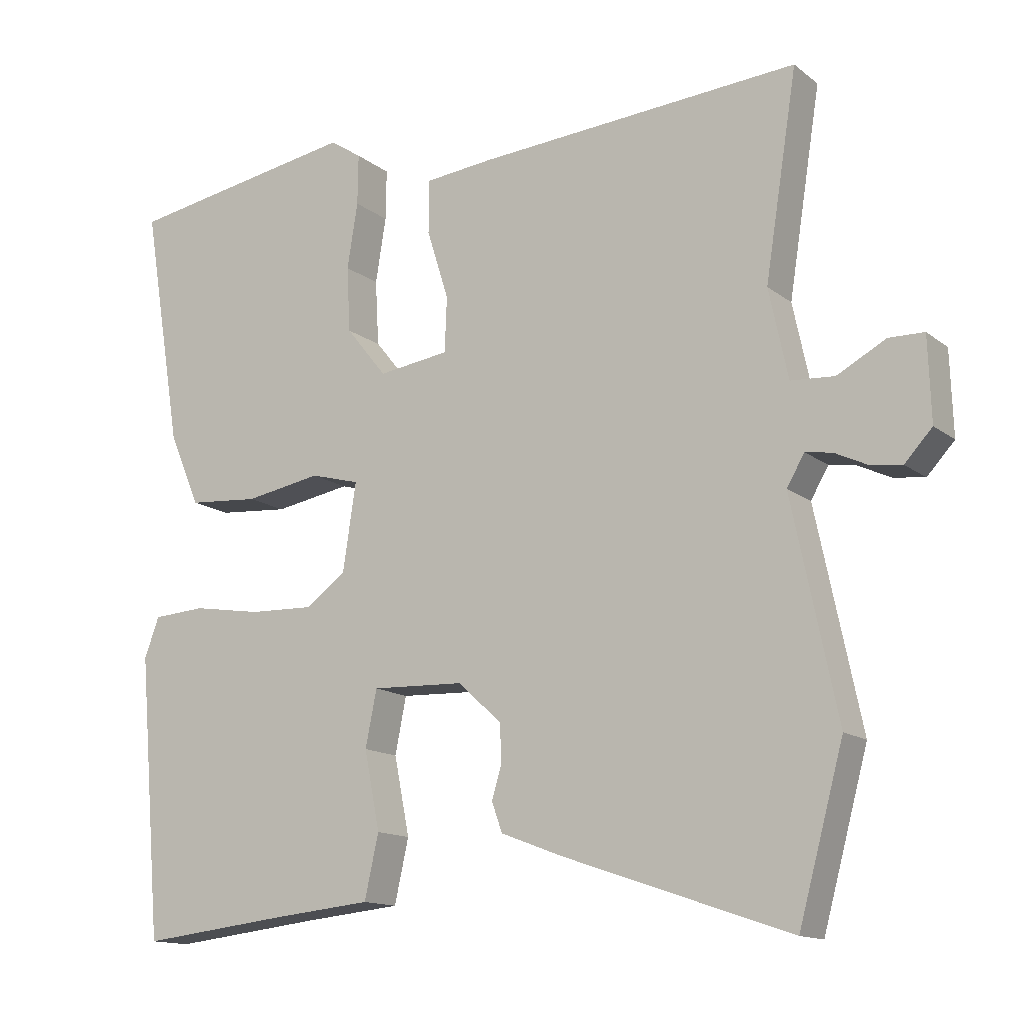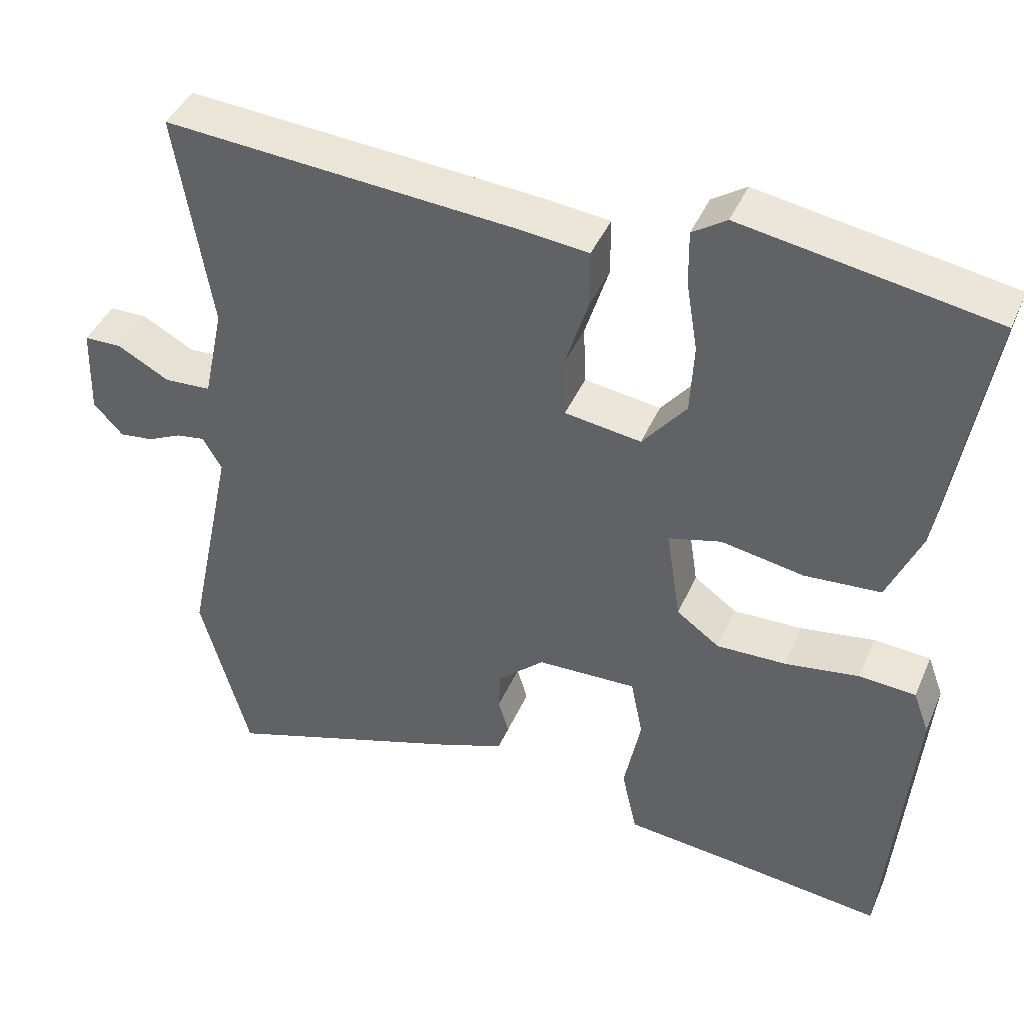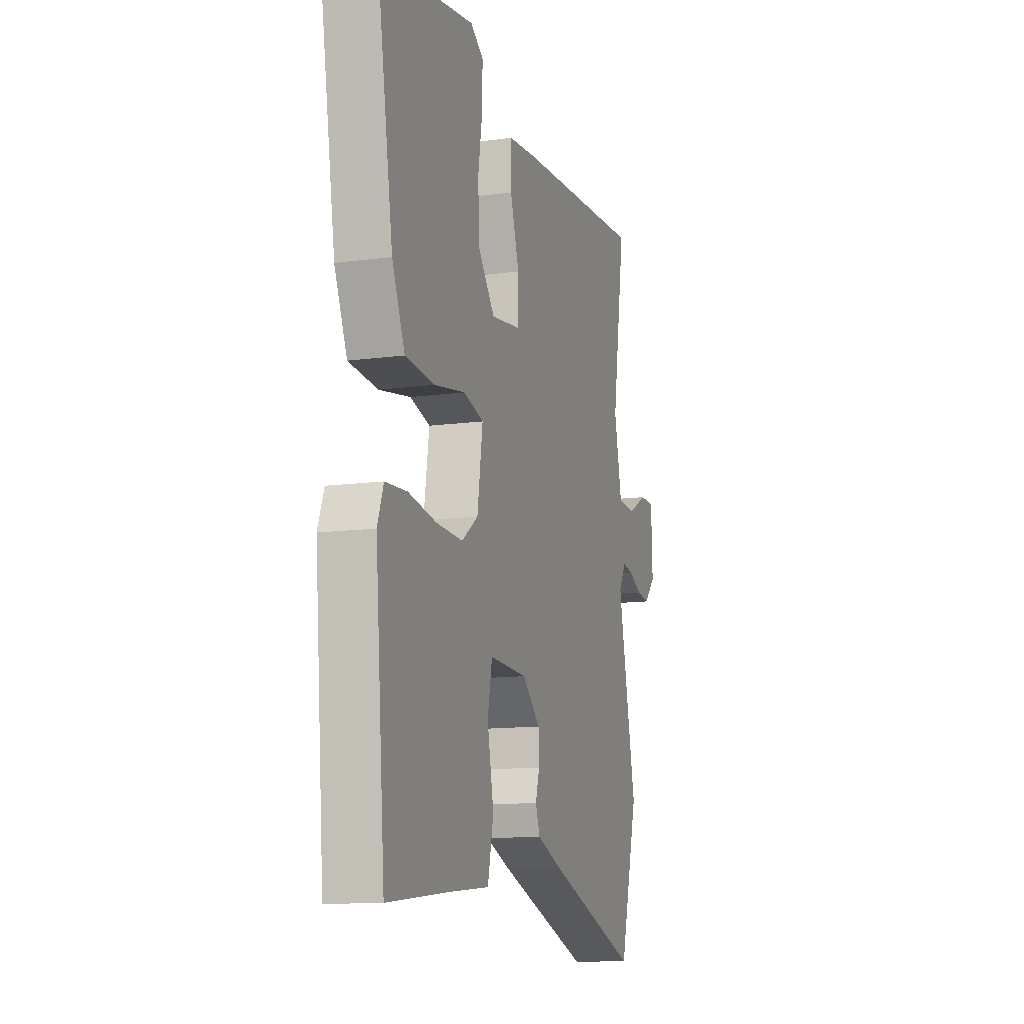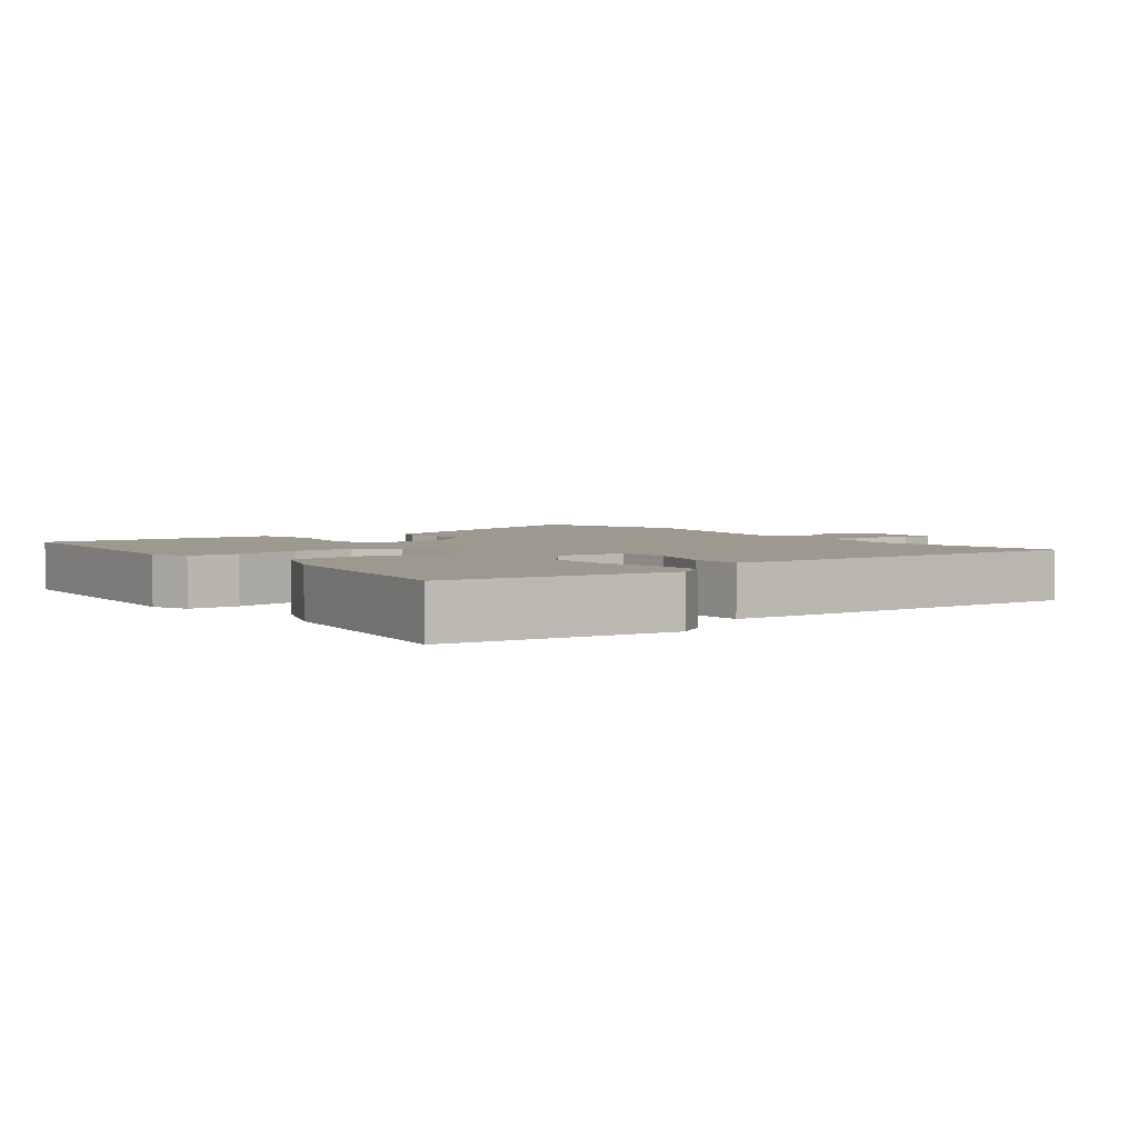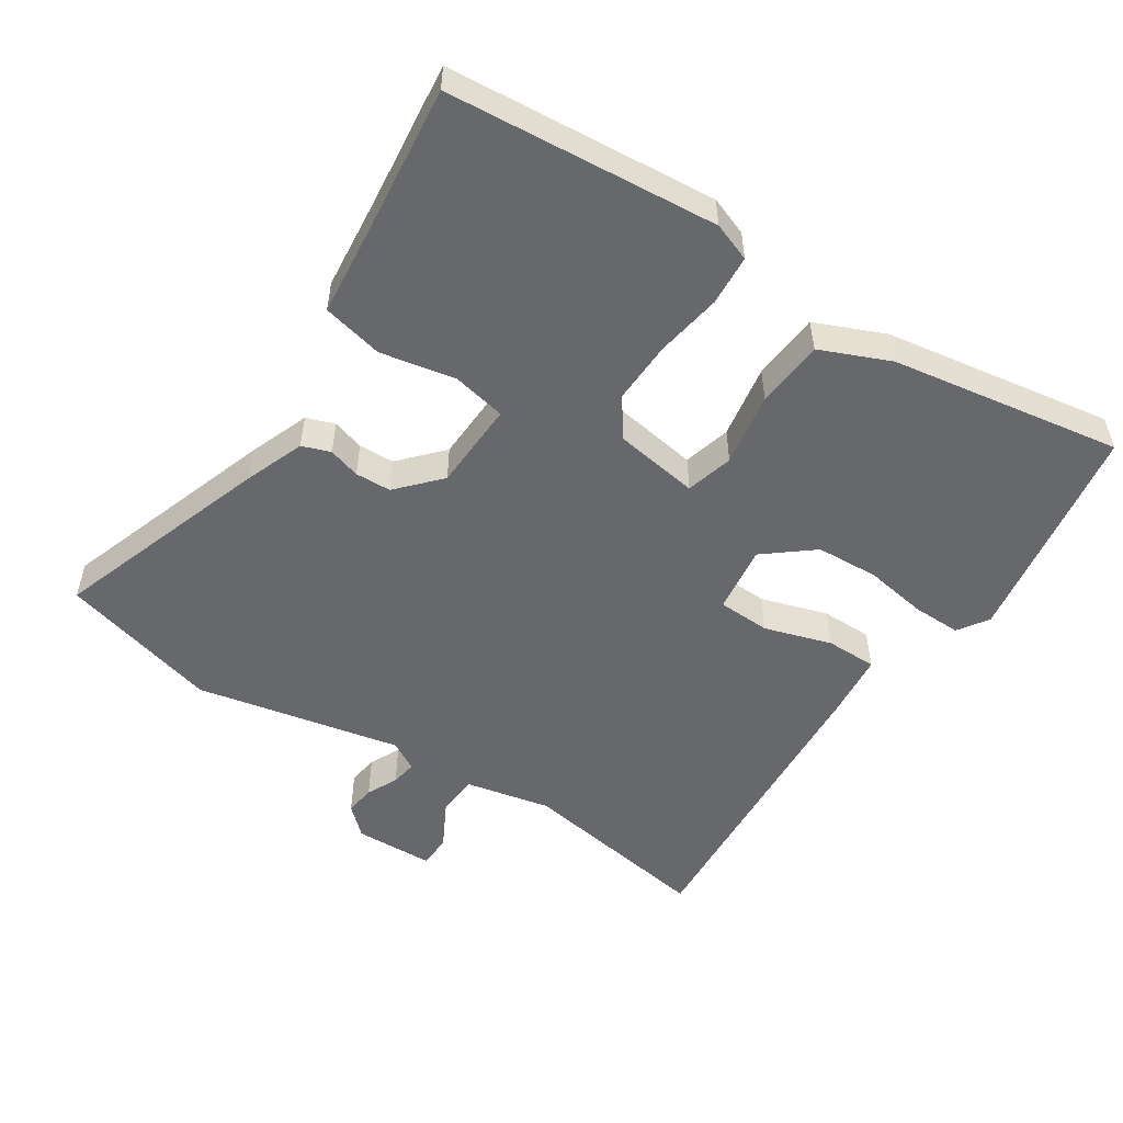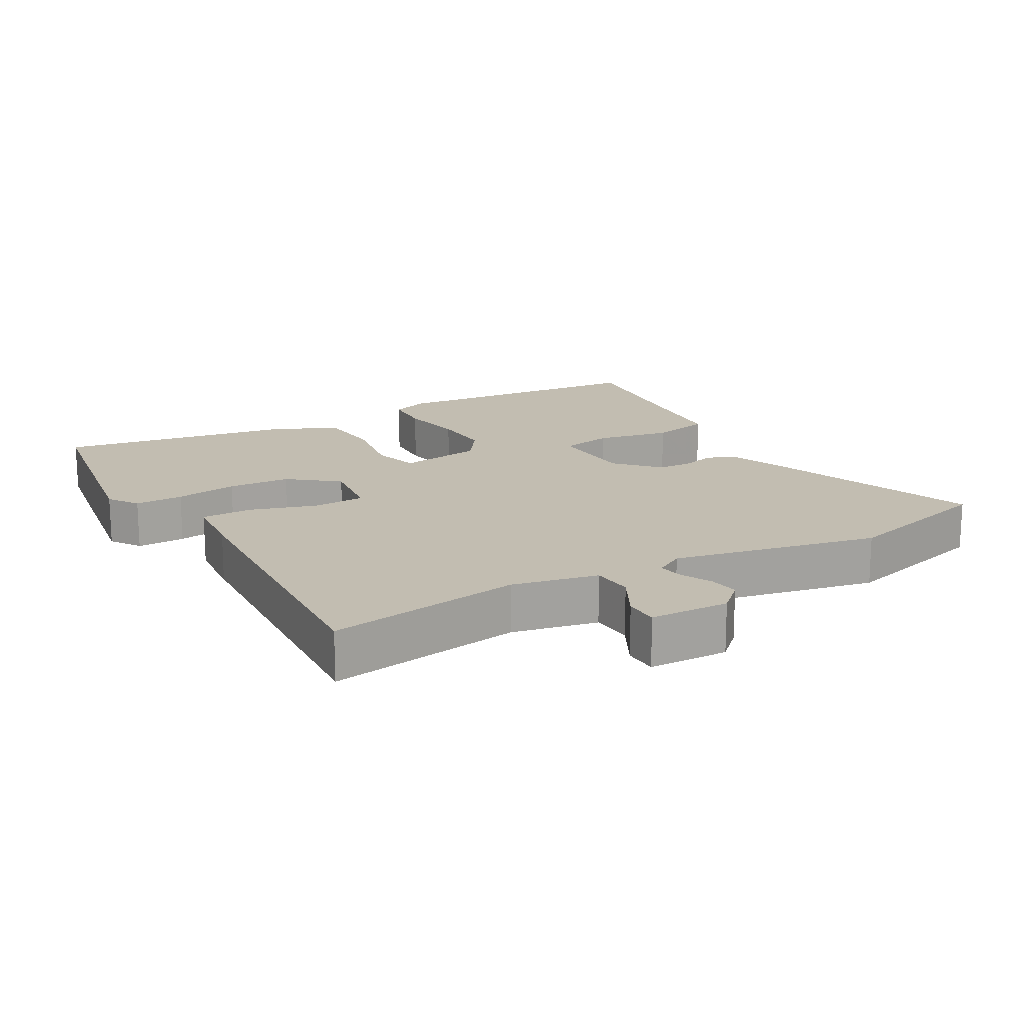
<metadata>
{"format":"obj","ext":"obj","renderer":"f3d","projection":"perspective","resolution":1024,"background":"white","views":[{"elev":-13.9,"azim":31.7,"up":"+Z"},{"elev":42.5,"azim":-157.6,"up":"+Z"},{"elev":-12.4,"azim":-72.3,"up":"+Z"},{"elev":3.5,"azim":-38.3,"up":"+Y"},{"elev":-52.4,"azim":-123.2,"up":"+Y"},{"elev":16.9,"azim":60.0,"up":"+Y"}]}
</metadata>
<code>
v 0.537 0.07 -0.364
v 0.473 0.07 -0.599
v 0.152 0.07 -0.489
v 0.063 0.07 -0.455
v 0.048 0.07 -0.413
v 0.062 0.07 -0.366
v 0.06 0.07 -0.313
v -0.002 0.07 -0.256
v -0.134 0.07 -0.251
v -0.15 0.07 -0.331
v -0.128 0.07 -0.442
v -0.148 0.07 -0.532
v -0.289 0.07 -0.546
v -0.501 0.07 -0.57
v -0.535 0.07 -0.171
v -0.514 0.07 -0.114
v -0.439 0.07 -0.109
v -0.341 0.07 -0.125
v -0.249 0.07 -0.128
v -0.192 0.07 -0.087
v -0.173 0.07 0.038
v -0.243 0.07 0.057
v -0.352 0.07 0.038
v -0.453 0.07 0.046
v -0.497 0.07 0.149
v -0.553 0.07 0.491
v -0.458 0.07 0.507
v -0.222 0.07 0.546
v -0.177 0.07 0.516
v -0.178 0.07 0.444
v -0.193 0.07 0.351
v -0.188 0.07 0.258
v -0.13 0.07 0.186
v -0.029 0.07 0.2
v -0.026 0.07 0.278
v -0.057 0.07 0.377
v -0.057 0.07 0.453
v 0.041 0.07 0.463
v 0.5 0.07 0.495
v 0.454 0.07 0.205
v 0.481 0.07 0.078
v 0.543 0.07 0.074
v 0.612 0.07 0.111
v 0.662 0.07 0.11
v 0.666 0.07 -0.008
v 0.627 0.07 -0.05
v 0.582 0.07 -0.044
v 0.536 0.07 -0.022
v 0.498 0.07 -0.016
v 0.473 0.07 -0.059
v 0.537 0 -0.364
v 0.473 0 -0.599
v 0.152 0 -0.489
v 0.063 0 -0.455
v 0.048 0 -0.413
v 0.062 0 -0.366
v 0.06 0 -0.313
v -0.002 0 -0.256
v -0.134 0 -0.251
v -0.15 0 -0.331
v -0.128 0 -0.442
v -0.148 0 -0.532
v -0.289 0 -0.546
v -0.501 0 -0.57
v -0.535 0 -0.171
v -0.514 0 -0.114
v -0.439 0 -0.109
v -0.341 0 -0.125
v -0.249 0 -0.128
v -0.192 0 -0.087
v -0.173 0 0.038
v -0.243 0 0.057
v -0.352 0 0.038
v -0.453 0 0.046
v -0.497 0 0.149
v -0.553 0 0.491
v -0.458 0 0.507
v -0.222 0 0.546
v -0.177 0 0.516
v -0.178 0 0.444
v -0.193 0 0.351
v -0.188 0 0.258
v -0.13 0 0.186
v -0.029 0 0.2
v -0.026 0 0.278
v -0.057 0 0.377
v -0.057 0 0.453
v 0.041 0 0.463
v 0.5 0 0.495
v 0.454 0 0.205
v 0.481 0 0.078
v 0.543 0 0.074
v 0.612 0 0.111
v 0.662 0 0.11
v 0.666 0 -0.008
v 0.627 0 -0.05
v 0.582 0 -0.044
v 0.536 0 -0.022
v 0.498 0 -0.016
v 0.473 0 -0.059
f 45 46 47 48
f 45 48 49
f 42 43 44 45
f 41 42 45 49
f 40 41 49 50
f 38 39 40
f 35 36 37 38
f 34 35 38 40
f 33 34 40 50
f 28 29 30 31
f 28 31 32
f 27 28 32
f 26 27 32 33
f 22 23 24 25
f 21 22 25 26
f 15 16 17 18
f 13 14 15 18
f 13 18 19
f 10 11 12 13
f 9 10 13 19
f 8 9 19 20
f 3 4 5 6
f 3 6 7
f 2 3 7
f 33 50 1 2
f 21 26 33 2
f 8 20 21 2
f 2 7 8
f 98 97 96 95
f 99 98 95
f 95 94 93 92
f 99 95 92 91
f 100 99 91 90
f 90 89 88
f 88 87 86 85
f 90 88 85 84
f 100 90 84 83
f 81 80 79 78
f 82 81 78
f 82 78 77
f 83 82 77 76
f 75 74 73 72
f 76 75 72 71
f 68 67 66 65
f 68 65 64 63
f 69 68 63
f 63 62 61 60
f 69 63 60 59
f 70 69 59 58
f 56 55 54 53
f 57 56 53
f 57 53 52
f 52 51 100 83
f 52 83 76 71
f 52 71 70 58
f 58 57 52
f 1 51 52 2
f 2 52 53 3
f 3 53 54 4
f 4 54 55 5
f 5 55 56 6
f 6 56 57 7
f 7 57 58 8
f 8 58 59 9
f 9 59 60 10
f 10 60 61 11
f 11 61 62 12
f 12 62 63 13
f 13 63 64 14
f 14 64 65 15
f 15 65 66 16
f 16 66 67 17
f 17 67 68 18
f 18 68 69 19
f 19 69 70 20
f 20 70 71 21
f 21 71 72 22
f 22 72 73 23
f 23 73 74 24
f 24 74 75 25
f 25 75 76 26
f 26 76 77 27
f 27 77 78 28
f 28 78 79 29
f 29 79 80 30
f 30 80 81 31
f 31 81 82 32
f 32 82 83 33
f 33 83 84 34
f 34 84 85 35
f 35 85 86 36
f 36 86 87 37
f 37 87 88 38
f 38 88 89 39
f 39 89 90 40
f 40 90 91 41
f 41 91 92 42
f 42 92 93 43
f 43 93 94 44
f 44 94 95 45
f 45 95 96 46
f 46 96 97 47
f 47 97 98 48
f 48 98 99 49
f 49 99 100 50
f 50 100 51 1

</code>
